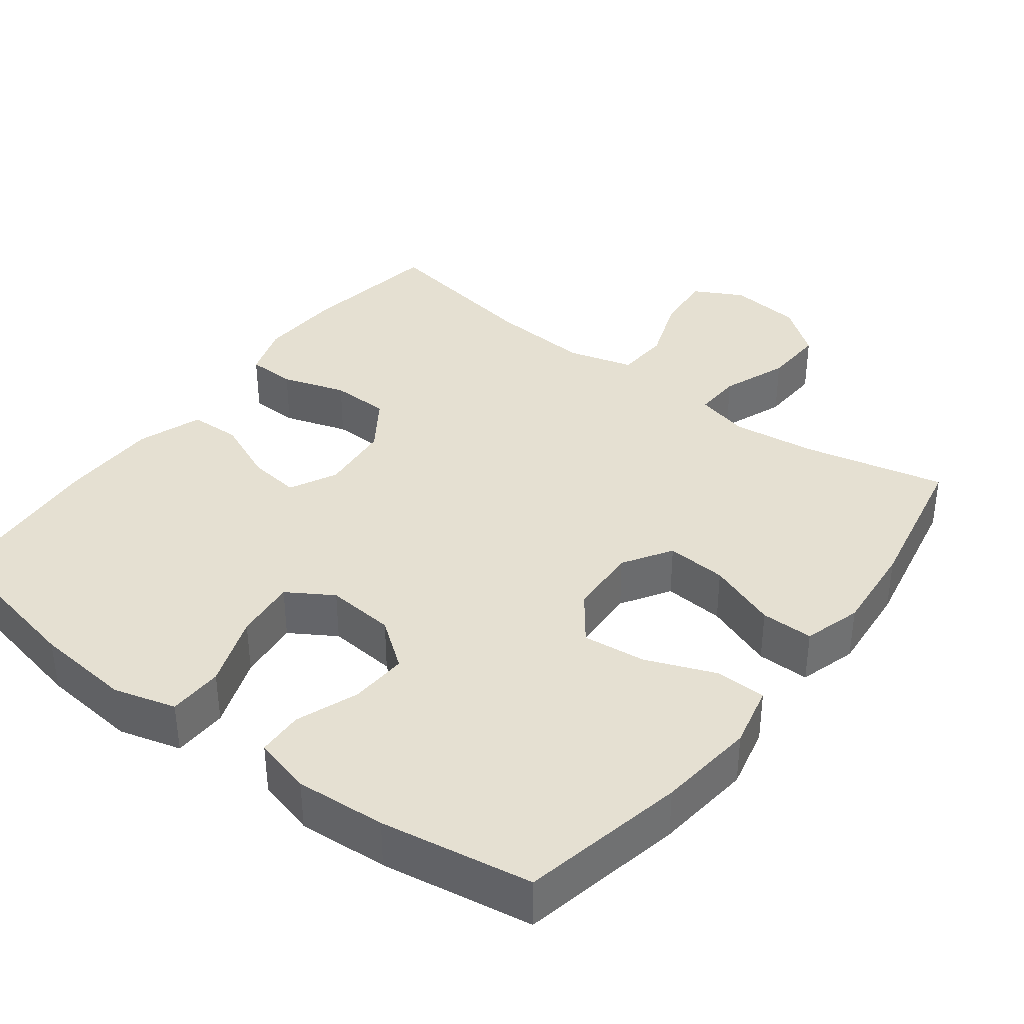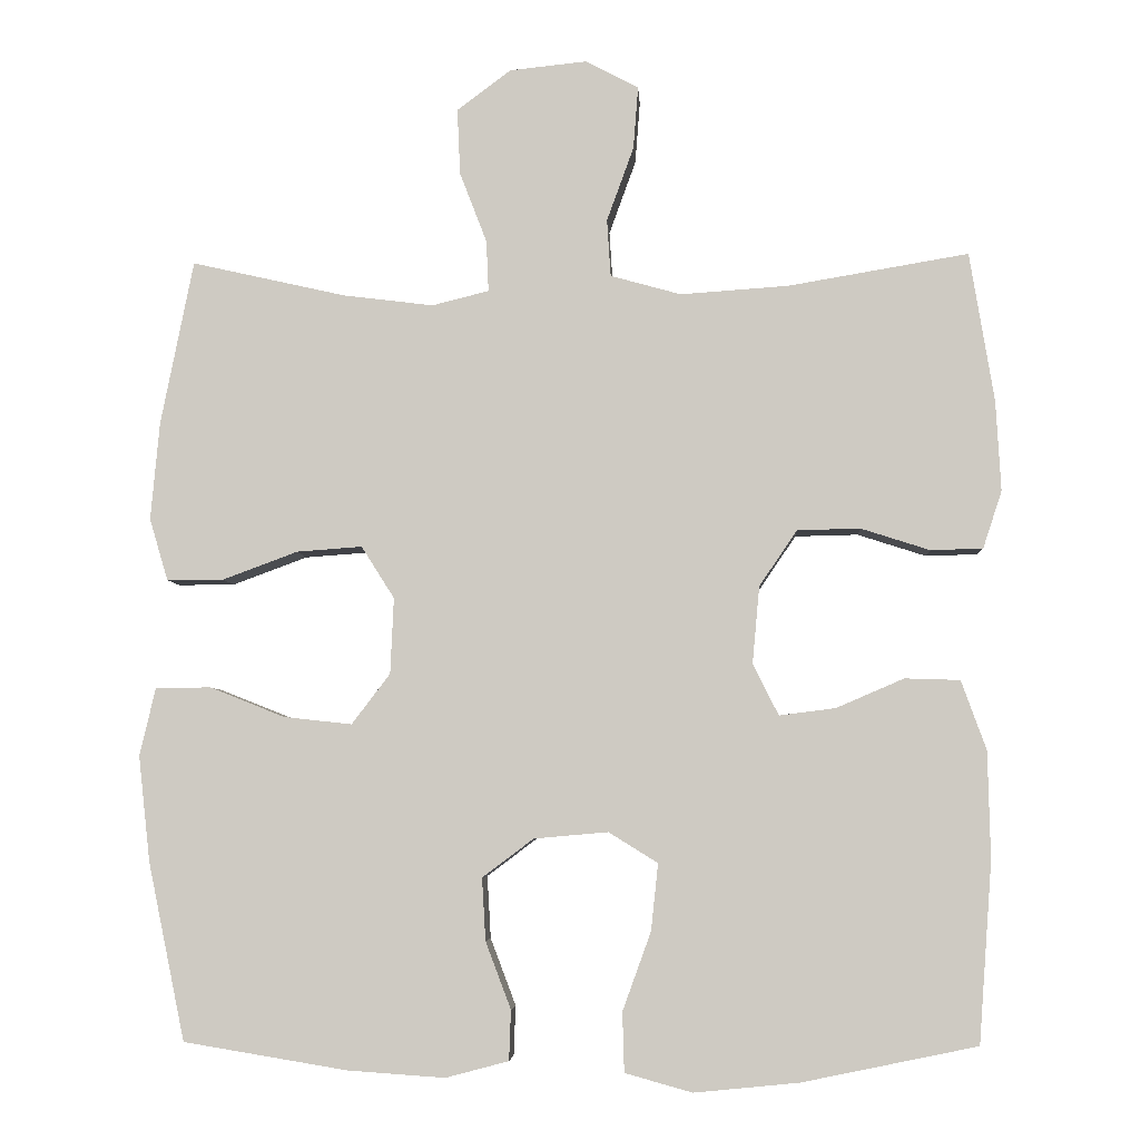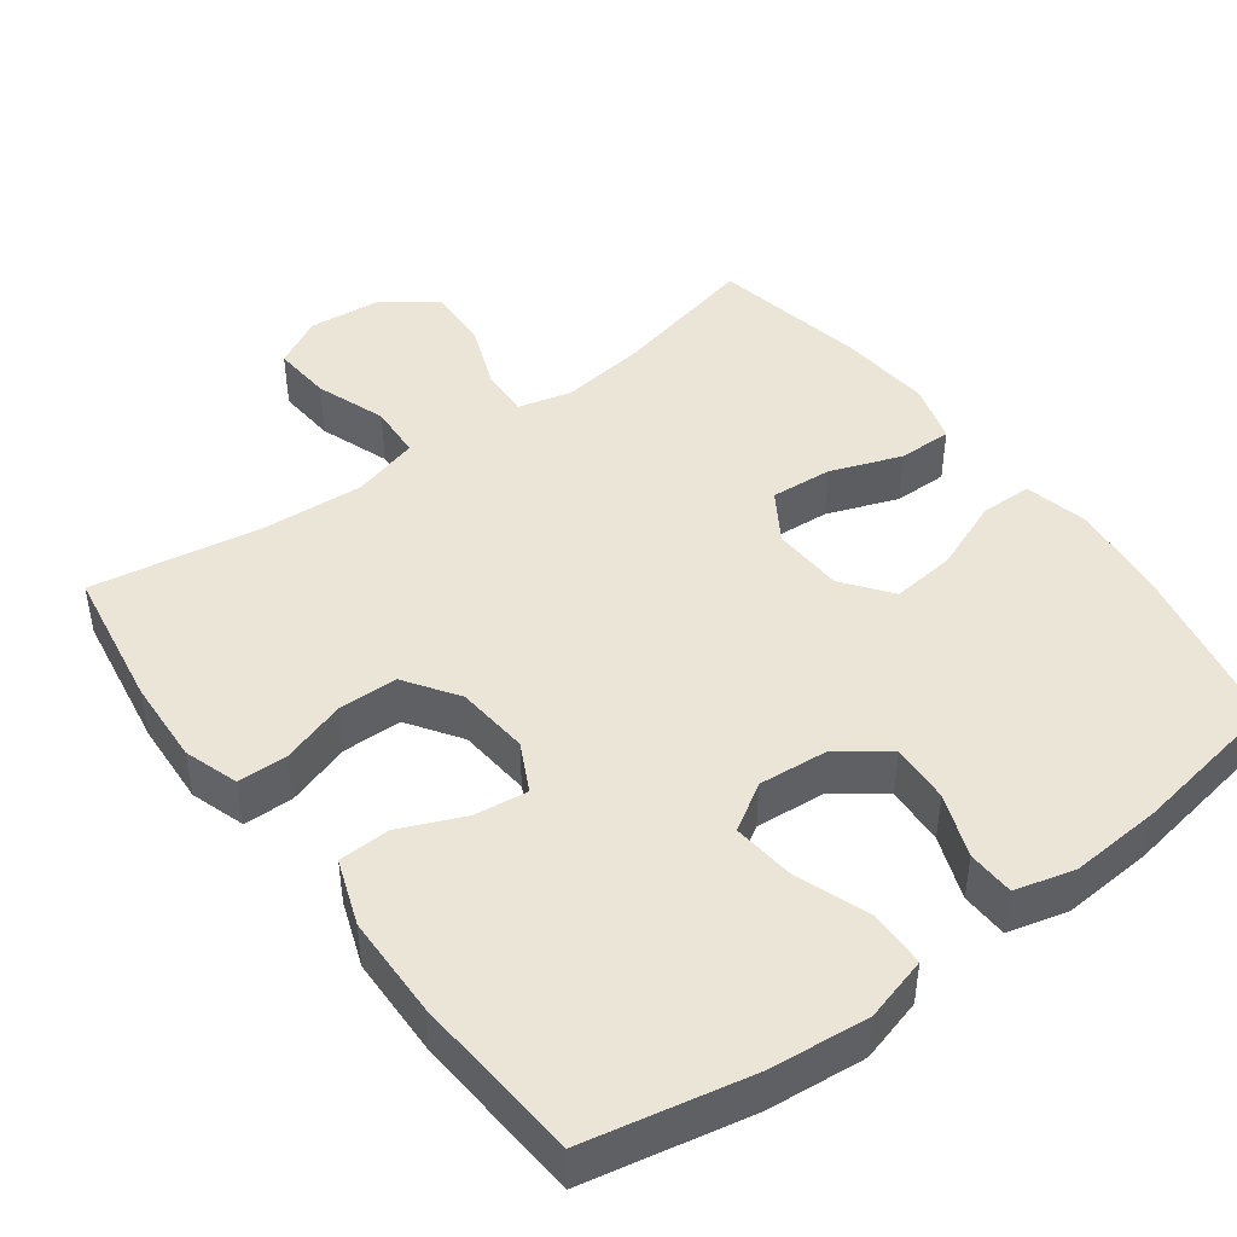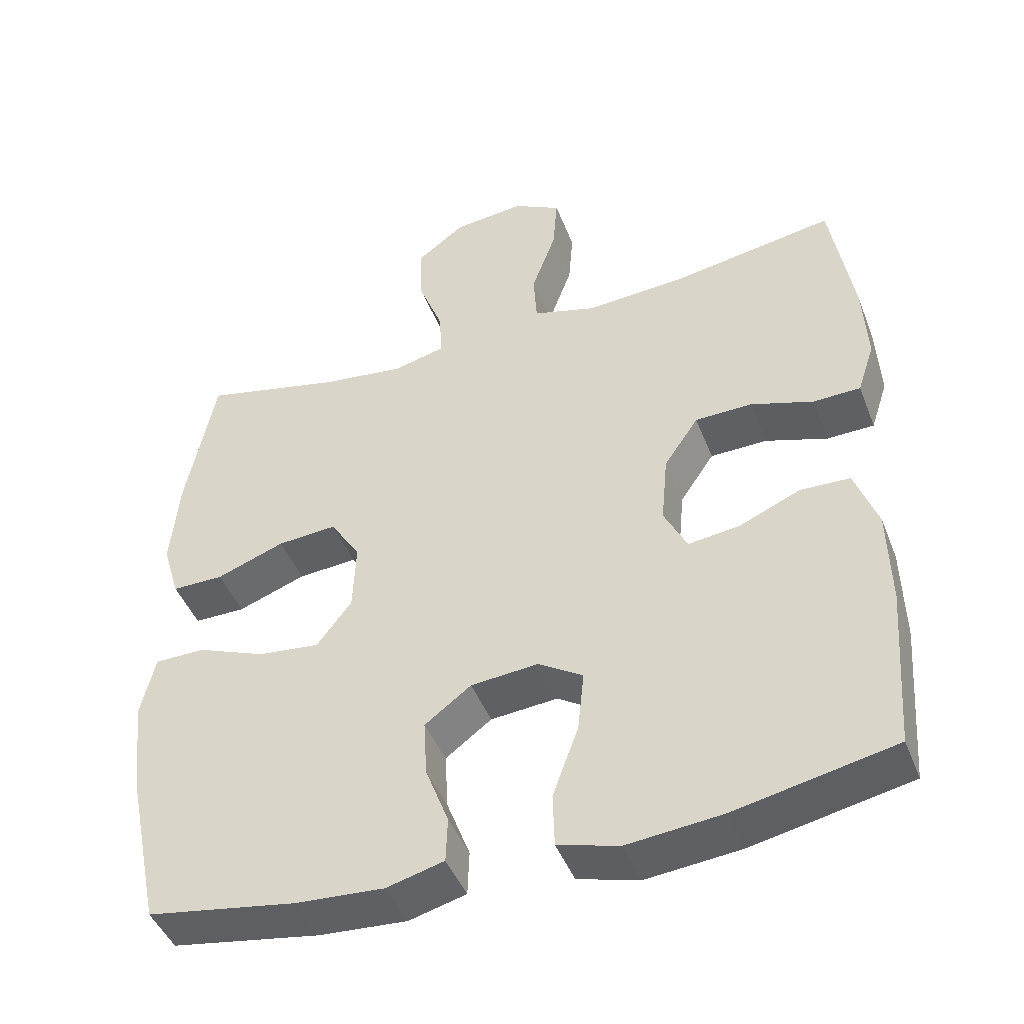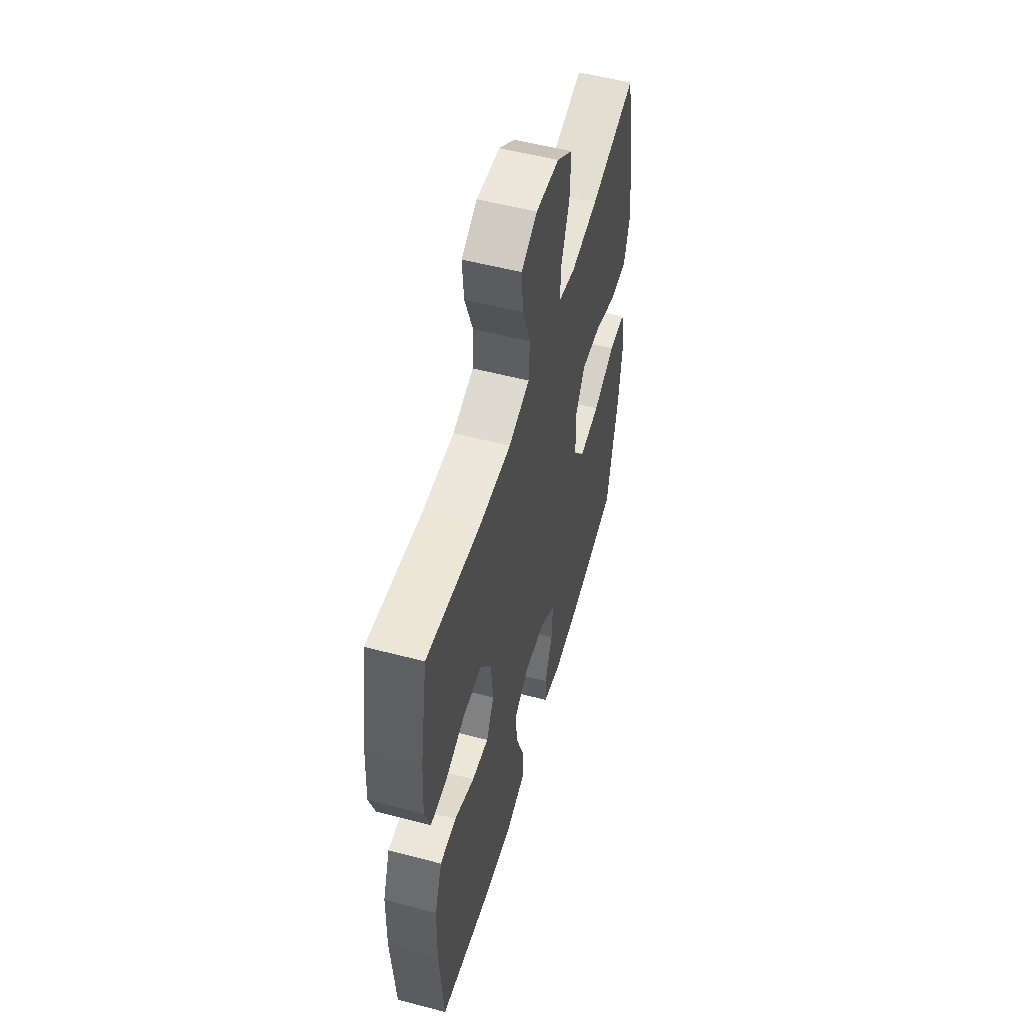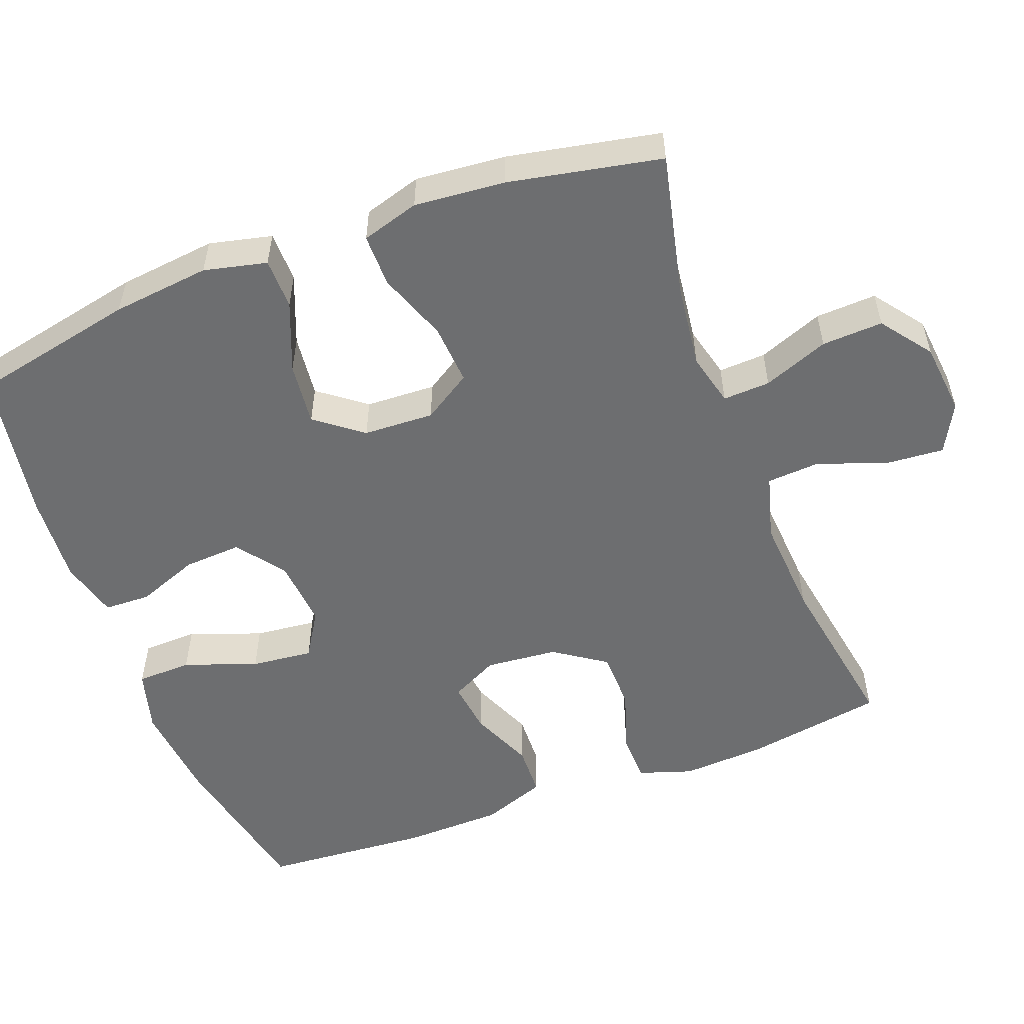
<metadata>
{"format":"obj","ext":"obj","renderer":"f3d","projection":"perspective","resolution":1024,"background":"white","views":[{"elev":37.7,"azim":-142.8,"up":"+Y"},{"elev":-5.3,"azim":3.3,"up":"+Z"},{"elev":45.6,"azim":143.4,"up":"+Y"},{"elev":-45.0,"azim":20.6,"up":"+Z"},{"elev":54.2,"azim":105.6,"up":"+Z"},{"elev":-54.3,"azim":-69.3,"up":"+Y"}]}
</metadata>
<code>
o path9490
v -0.5303 0.0375 0.2688
v -0.5415 0.0375 0.144
v -0.5179 0.0375 0.06459
v -0.4454 0.0375 0.06498
v -0.3496 0.0375 0.1004
v -0.2661 0.0375 0.1065
v -0.2241 0.0375 0.04006
v -0.2283 0.0375 -0.05699
v -0.2775 0.0375 -0.1214
v -0.3645 0.0375 -0.1117
v -0.4604 0.0375 -0.07366
v -0.5307 0.0375 -0.07462
v -0.5509 0.0375 -0.1611
v -0.5359 0.0375 -0.2961
v -0.4886 0.0375 -0.5229
v -0.2798 0.0375 -0.5573
v -0.1552 0.0375 -0.5659
v -0.07487 0.0375 -0.5445
v -0.07254 0.0375 -0.4809
v -0.105 0.0375 -0.3952
v -0.1095 0.0375 -0.3155
v -0.04419 0.0375 -0.2665
v 0.05045 0.0375 -0.2581
v 0.1132 0.0375 -0.2971
v 0.1042 0.0375 -0.3823
v 0.06785 0.0375 -0.4824
v 0.07004 0.0375 -0.5585
v 0.1561 0.0375 -0.5824
v 0.2894 0.0375 -0.5692
v 0.5131 0.0375 -0.5229
v 0.5303 0.0375 -0.2928
v 0.5273 0.0375 -0.1556
v 0.4953 0.0375 -0.06707
v 0.425 0.0375 -0.06478
v 0.3387 0.0375 -0.1021
v 0.2667 0.0375 -0.1112
v 0.2339 0.0375 -0.04608
v 0.243 0.0375 0.05303
v 0.2914 0.0375 0.1242
v 0.3718 0.0375 0.126
v 0.4598 0.0375 0.09775
v 0.5263 0.0375 0.0995
v 0.5504 0.0375 0.1729
v 0.5443 0.0375 0.2872
v 0.5131 0.0375 0.479
v 0.2825 0.0375 0.44
v 0.1446 0.0375 0.4306
v 0.05459 0.0375 0.4557
v 0.04983 0.0375 0.5287
v 0.08416 0.0375 0.6234
v 0.09046 0.0375 0.7034
v 0.0233 0.0375 0.7393
v -0.07612 0.0375 0.729
v -0.1449 0.0375 0.6773
v -0.1411 0.0375 0.593
v -0.1065 0.0375 0.503
v -0.1037 0.0375 0.4379
v -0.1763 0.0375 0.4198
v -0.2923 0.0375 0.4343
v -0.4886 0.0375 0.479
v -0.5303 -0.0375 0.2688
v -0.5415 -0.0375 0.144
v -0.5179 -0.0375 0.06459
v -0.4454 -0.0375 0.06498
v -0.3496 -0.0375 0.1004
v -0.2661 -0.0375 0.1065
v -0.2241 -0.0375 0.04006
v -0.2283 -0.0375 -0.05699
v -0.2775 -0.0375 -0.1214
v -0.3645 -0.0375 -0.1117
v -0.4604 -0.0375 -0.07366
v -0.5307 -0.0375 -0.07462
v -0.5509 -0.0375 -0.1611
v -0.5359 -0.0375 -0.2961
v -0.4886 -0.0375 -0.5229
v -0.2798 -0.0375 -0.5573
v -0.1552 -0.0375 -0.5659
v -0.07487 -0.0375 -0.5445
v -0.07254 -0.0375 -0.4809
v -0.105 -0.0375 -0.3952
v -0.1095 -0.0375 -0.3155
v -0.04419 -0.0375 -0.2665
v 0.05045 -0.0375 -0.2581
v 0.1132 -0.0375 -0.2971
v 0.1042 -0.0375 -0.3823
v 0.06785 -0.0375 -0.4824
v 0.07004 -0.0375 -0.5585
v 0.1561 -0.0375 -0.5824
v 0.2894 -0.0375 -0.5692
v 0.5131 -0.0375 -0.5229
v 0.5303 -0.0375 -0.2928
v 0.5273 -0.0375 -0.1556
v 0.4953 -0.0375 -0.06707
v 0.425 -0.0375 -0.06478
v 0.3387 -0.0375 -0.1021
v 0.2667 -0.0375 -0.1112
v 0.2339 -0.0375 -0.04608
v 0.243 -0.0375 0.05303
v 0.2914 -0.0375 0.1242
v 0.3718 -0.0375 0.126
v 0.4598 -0.0375 0.09775
v 0.5263 -0.0375 0.0995
v 0.5504 -0.0375 0.1729
v 0.5443 -0.0375 0.2872
v 0.5131 -0.0375 0.479
v 0.2825 -0.0375 0.44
v 0.1446 -0.0375 0.4306
v 0.05459 -0.0375 0.4557
v 0.04983 -0.0375 0.5287
v 0.08416 -0.0375 0.6234
v 0.09046 -0.0375 0.7034
v 0.0233 -0.0375 0.7393
v -0.07612 -0.0375 0.729
v -0.1449 -0.0375 0.6773
v -0.1411 -0.0375 0.593
v -0.1065 -0.0375 0.503
v -0.1037 -0.0375 0.4379
v -0.1763 -0.0375 0.4198
v -0.2923 -0.0375 0.4343
v -0.4886 -0.0375 0.479
v -0.5307 0.0375 -0.07462
v -0.5307 0.0375 -0.07462
v -0.5509 0.0375 -0.1611
v -0.5359 0.0375 -0.2961
v -0.5303 0.0375 0.2688
v -0.5415 0.0375 0.144
v -0.5179 0.0375 0.06459
v -0.5179 0.0375 0.06459
v -0.4604 0.0375 -0.07366
v -0.4454 0.0375 0.06498
v -0.4886 0.0375 -0.5229
v -0.4886 0.0375 -0.5229
v -0.4886 0.0375 0.479
v -0.4886 0.0375 0.479
v -0.3645 0.0375 -0.1117
v -0.3496 0.0375 0.1004
v -0.2923 0.0375 0.4343
v -0.2798 0.0375 -0.5573
v -0.2775 0.0375 -0.1214
v -0.2661 0.0375 0.1065
v -0.2661 0.0375 0.1065
v -0.1763 0.0375 0.4198
v -0.1552 0.0375 -0.5659
v -0.2283 0.0375 -0.05699
v -0.2241 0.0375 0.04006
v -0.1037 0.0375 0.4379
v -0.1037 0.0375 0.4379
v -0.105 0.0375 -0.3952
v -0.1095 0.0375 -0.3155
v -0.07487 0.0375 -0.5445
v -0.07487 0.0375 -0.5445
v -0.07612 0.0375 0.729
v -0.1449 0.0375 0.6773
v -0.1411 0.0375 0.593
v -0.1065 0.0375 0.503
v -0.04419 0.0375 -0.2665
v -0.07254 0.0375 -0.4809
v 0.0233 0.0375 0.7393
v 0.05045 0.0375 -0.2581
v 0.09046 0.0375 0.7034
v 0.09046 0.0375 0.7034
v 0.08416 0.0375 0.6234
v 0.04983 0.0375 0.5287
v 0.05459 0.0375 0.4557
v 0.05459 0.0375 0.4557
v 0.1132 0.0375 -0.2971
v 0.1132 0.0375 -0.2971
v 0.1446 0.0375 0.4306
v 0.1042 0.0375 -0.3823
v 0.06785 0.0375 -0.4824
v 0.07004 0.0375 -0.5585
v 0.07004 0.0375 -0.5585
v 0.1561 0.0375 -0.5824
v 0.2825 0.0375 0.44
v 0.2339 0.0375 -0.04608
v 0.243 0.0375 0.05303
v 0.2894 0.0375 -0.5692
v 0.2667 0.0375 -0.1112
v 0.2667 0.0375 -0.1112
v 0.2914 0.0375 0.1242
v 0.3387 0.0375 -0.1021
v 0.3718 0.0375 0.126
v 0.425 0.0375 -0.06478
v 0.4598 0.0375 0.09775
v 0.5131 0.0375 0.479
v 0.5131 0.0375 0.479
v 0.4953 0.0375 -0.06707
v 0.4953 0.0375 -0.06707
v 0.5263 0.0375 0.0995
v 0.5263 0.0375 0.0995
v 0.5131 0.0375 -0.5229
v 0.5131 0.0375 -0.5229
v 0.5273 0.0375 -0.1556
v 0.5303 0.0375 -0.2928
v 0.5504 0.0375 0.1729
v 0.5443 0.0375 0.2872
v -0.5307 -0.0375 -0.07462
v -0.5307 -0.0375 -0.07462
v -0.5509 -0.0375 -0.1611
v -0.5359 -0.0375 -0.2961
v -0.5303 -0.0375 0.2688
v -0.5415 -0.0375 0.144
v -0.5179 -0.0375 0.06459
v -0.5179 -0.0375 0.06459
v -0.4604 -0.0375 -0.07366
v -0.4454 -0.0375 0.06498
v -0.4886 -0.0375 -0.5229
v -0.4886 -0.0375 -0.5229
v -0.4886 -0.0375 0.479
v -0.4886 -0.0375 0.479
v -0.3645 -0.0375 -0.1117
v -0.3496 -0.0375 0.1004
v -0.2923 -0.0375 0.4343
v -0.2798 -0.0375 -0.5573
v -0.2775 -0.0375 -0.1214
v -0.2661 -0.0375 0.1065
v -0.2661 -0.0375 0.1065
v -0.1763 -0.0375 0.4198
v -0.1552 -0.0375 -0.5659
v -0.2283 -0.0375 -0.05699
v -0.2241 -0.0375 0.04006
v -0.1037 -0.0375 0.4379
v -0.1037 -0.0375 0.4379
v -0.105 -0.0375 -0.3952
v -0.1095 -0.0375 -0.3155
v -0.07487 -0.0375 -0.5445
v -0.07487 -0.0375 -0.5445
v -0.07612 -0.0375 0.729
v -0.1449 -0.0375 0.6773
v -0.1411 -0.0375 0.593
v -0.1065 -0.0375 0.503
v -0.04419 -0.0375 -0.2665
v -0.07254 -0.0375 -0.4809
v 0.0233 -0.0375 0.7393
v 0.05045 -0.0375 -0.2581
v 0.09046 -0.0375 0.7034
v 0.09046 -0.0375 0.7034
v 0.08416 -0.0375 0.6234
v 0.04983 -0.0375 0.5287
v 0.05459 -0.0375 0.4557
v 0.05459 -0.0375 0.4557
v 0.1132 -0.0375 -0.2971
v 0.1132 -0.0375 -0.2971
v 0.1446 -0.0375 0.4306
v 0.1042 -0.0375 -0.3823
v 0.06785 -0.0375 -0.4824
v 0.07004 -0.0375 -0.5585
v 0.07004 -0.0375 -0.5585
v 0.1561 -0.0375 -0.5824
v 0.2825 -0.0375 0.44
v 0.2339 -0.0375 -0.04608
v 0.243 -0.0375 0.05303
v 0.2894 -0.0375 -0.5692
v 0.2667 -0.0375 -0.1112
v 0.2667 -0.0375 -0.1112
v 0.2914 -0.0375 0.1242
v 0.3387 -0.0375 -0.1021
v 0.3718 -0.0375 0.126
v 0.425 -0.0375 -0.06478
v 0.4598 -0.0375 0.09775
v 0.5131 -0.0375 0.479
v 0.5131 -0.0375 0.479
v 0.4953 -0.0375 -0.06707
v 0.4953 -0.0375 -0.06707
v 0.5263 -0.0375 0.0995
v 0.5263 -0.0375 0.0995
v 0.5131 -0.0375 -0.5229
v 0.5131 -0.0375 -0.5229
v 0.5273 -0.0375 -0.1556
v 0.5303 -0.0375 -0.2928
v 0.5504 -0.0375 0.1729
v 0.5443 -0.0375 0.2872
f 232 215 225
f 256 244 252
f 250 258 272
f 269 259 257
f 240 222 221
f 245 246 249
f 265 271 260
f 238 234 228
f 213 216 218
f 235 220 232
f 222 218 216
f 224 219 233
f 206 202 203
f 239 231 240
f 238 230 239
f 216 213 212
f 261 250 272
f 251 235 254
f 214 200 207
f 200 211 199
f 221 222 216
f 244 256 250
f 270 254 242
f 220 215 232
f 201 212 213
f 249 246 247
f 230 228 229
f 263 259 269
f 236 234 238
f 215 211 200
f 228 230 238
f 240 231 222
f 212 201 202
f 269 257 270
f 201 213 209
f 252 244 240
f 199 211 205
f 257 254 270
f 212 202 206
f 251 221 220
f 214 224 225
f 270 242 253
f 225 215 200
f 271 272 258
f 252 240 221
f 253 245 249
f 233 219 226
f 252 221 251
f 199 205 197
f 251 220 235
f 260 271 258
f 225 200 214
f 258 250 256
f 219 224 214
f 253 242 245
f 254 235 242
f 231 239 230
f 270 253 267
f 122 13 73 198
f 13 14 74 73
f 1 2 62 61
f 2 128 204 62
f 11 12 72 71
f 3 4 64 63
f 14 132 208 74
f 134 1 61 210
f 10 11 71 70
f 4 5 65 64
f 59 60 120 119
f 15 16 76 75
f 9 10 70 69
f 5 141 217 65
f 58 59 119 118
f 16 17 77 76
f 8 9 69 68
f 6 7 67 66
f 7 8 68 67
f 147 58 118 223
f 20 21 81 80
f 17 151 227 77
f 53 54 114 113
f 54 55 115 114
f 55 56 116 115
f 21 22 82 81
f 56 57 117 116
f 19 20 80 79
f 18 19 79 78
f 52 53 113 112
f 22 23 83 82
f 161 52 112 237
f 50 51 111 110
f 49 50 110 109
f 165 49 109 241
f 23 167 243 83
f 47 48 108 107
f 25 26 86 85
f 26 172 248 86
f 27 28 88 87
f 24 25 85 84
f 46 47 107 106
f 37 38 98 97
f 28 29 89 88
f 179 37 97 255
f 38 39 99 98
f 35 36 96 95
f 39 40 100 99
f 34 35 95 94
f 40 41 101 100
f 186 46 106 262
f 188 34 94 264
f 41 190 266 101
f 29 192 268 89
f 32 33 93 92
f 31 32 92 91
f 30 31 91 90
f 42 43 103 102
f 44 45 105 104
f 43 44 104 103
f 156 149 139
f 180 176 168
f 174 196 182
f 193 181 183
f 164 145 146
f 169 173 170
f 189 184 195
f 162 152 158
f 137 142 140
f 159 156 144
f 146 140 142
f 148 157 143
f 130 127 126
f 163 164 155
f 162 163 154
f 140 136 137
f 185 196 174
f 175 178 159
f 138 131 124
f 124 123 135
f 145 140 146
f 168 174 180
f 194 166 178
f 144 156 139
f 125 137 136
f 173 171 170
f 154 153 152
f 187 193 183
f 160 162 158
f 139 124 135
f 152 162 154
f 164 146 155
f 136 126 125
f 193 194 181
f 125 133 137
f 176 164 168
f 123 129 135
f 181 194 178
f 136 130 126
f 175 144 145
f 138 149 148
f 194 177 166
f 149 124 139
f 195 182 196
f 176 145 164
f 177 173 169
f 157 150 143
f 176 175 145
f 123 121 129
f 175 159 144
f 184 182 195
f 149 138 124
f 182 180 174
f 143 138 148
f 177 169 166
f 178 166 159
f 155 154 163
f 194 191 177

</code>
